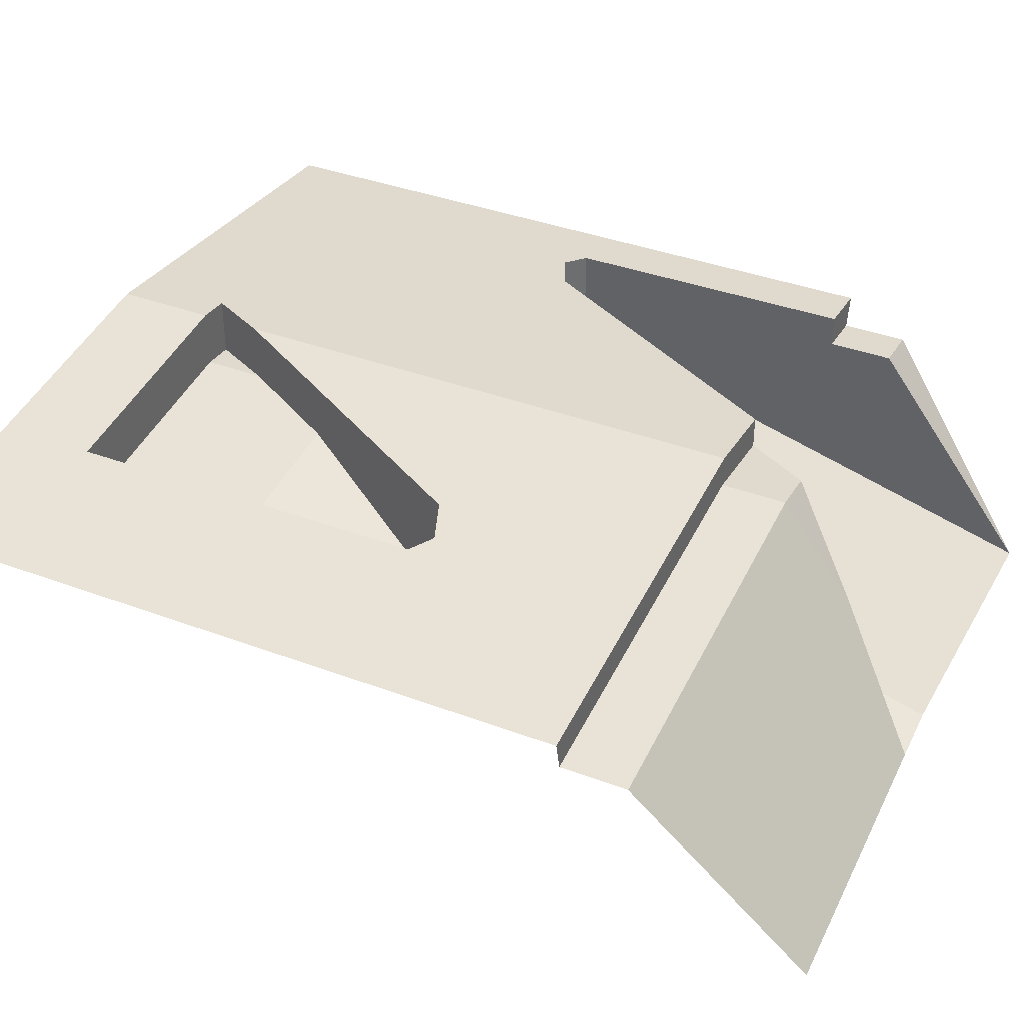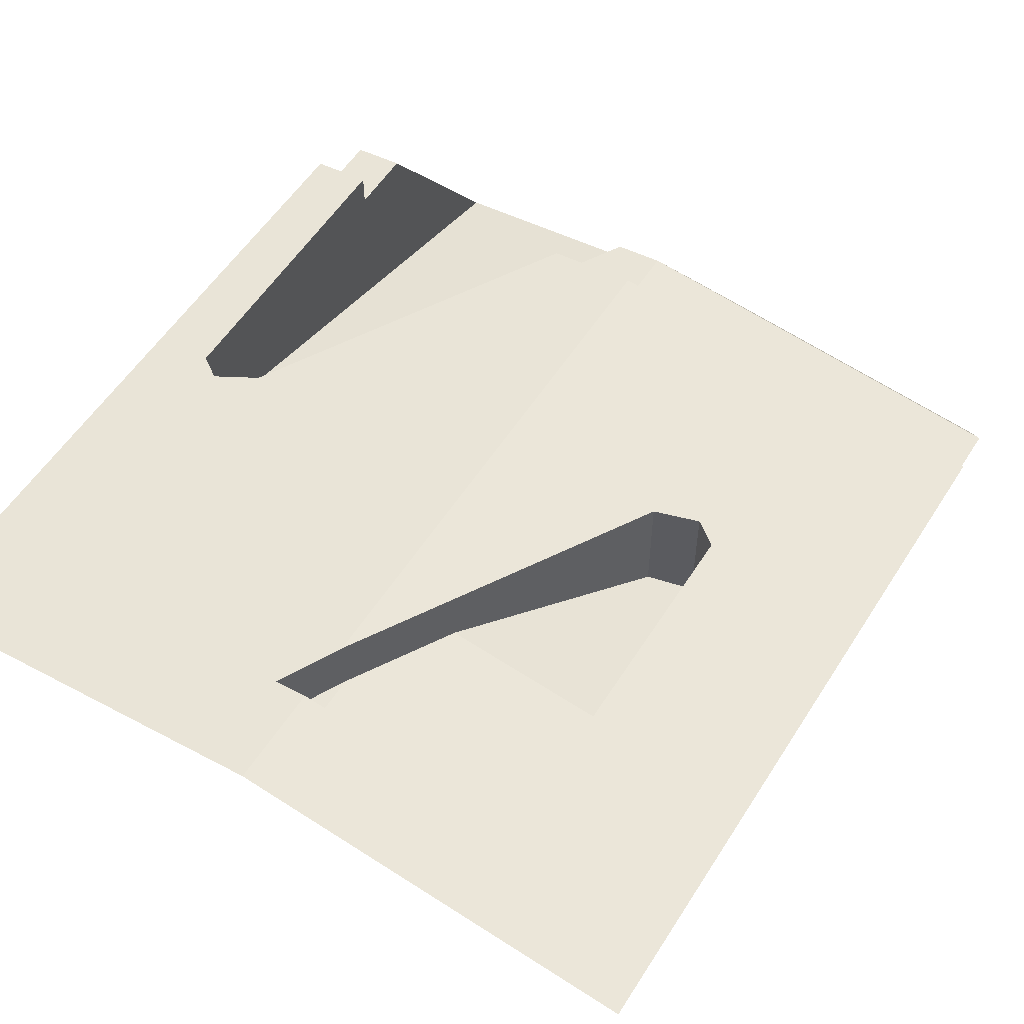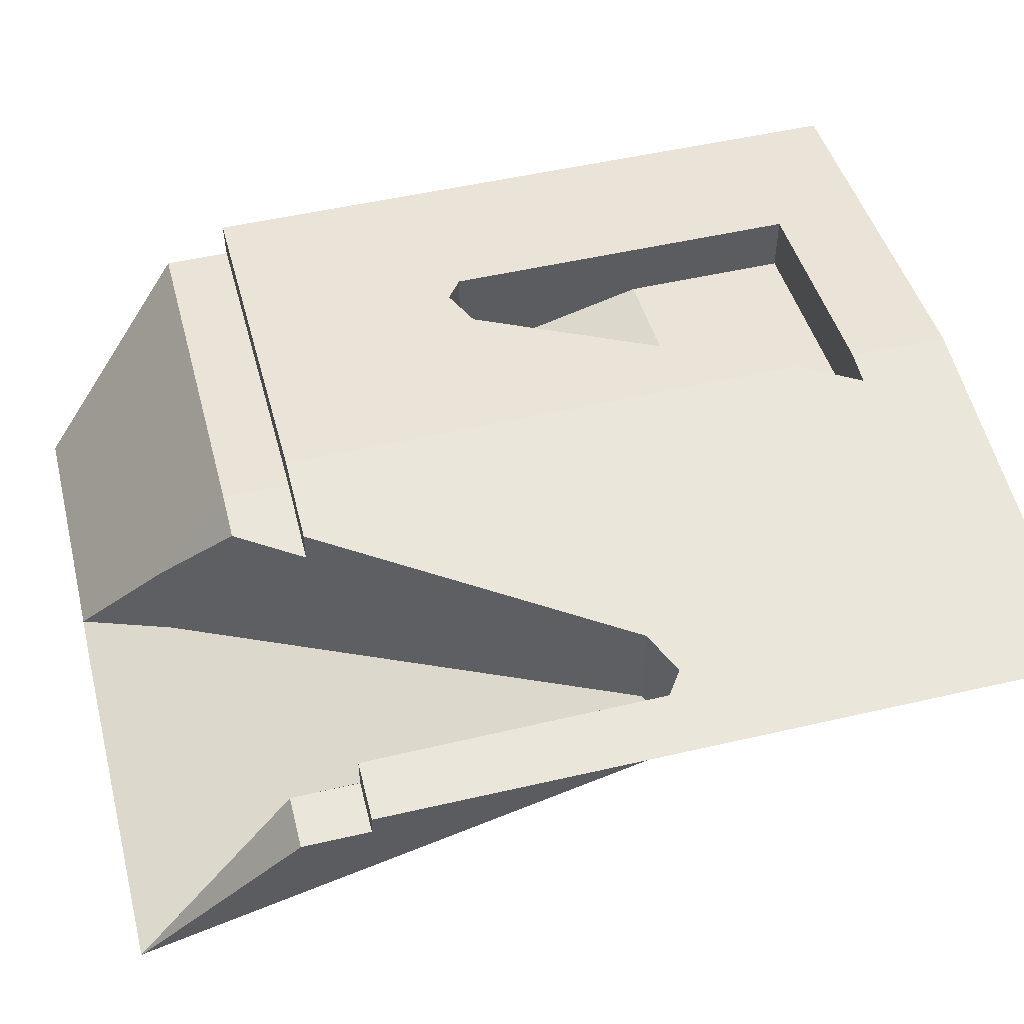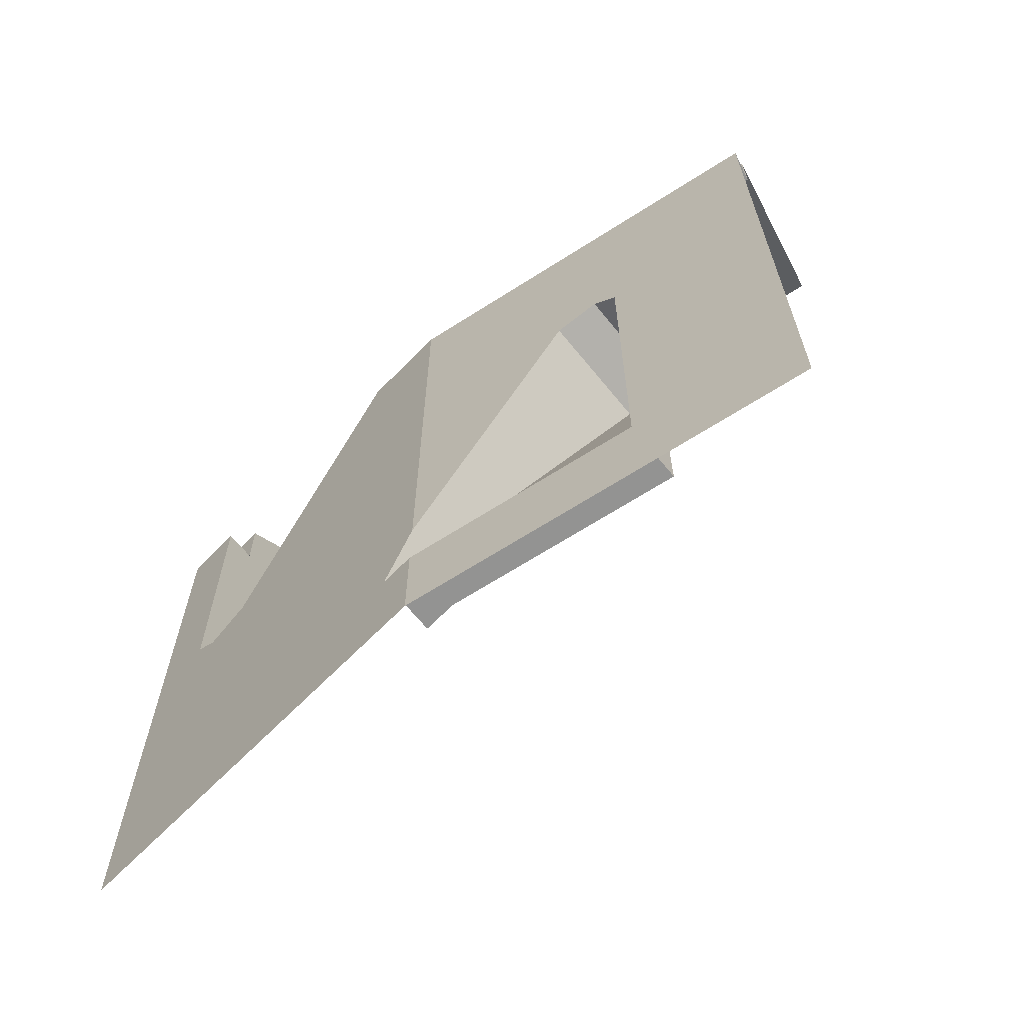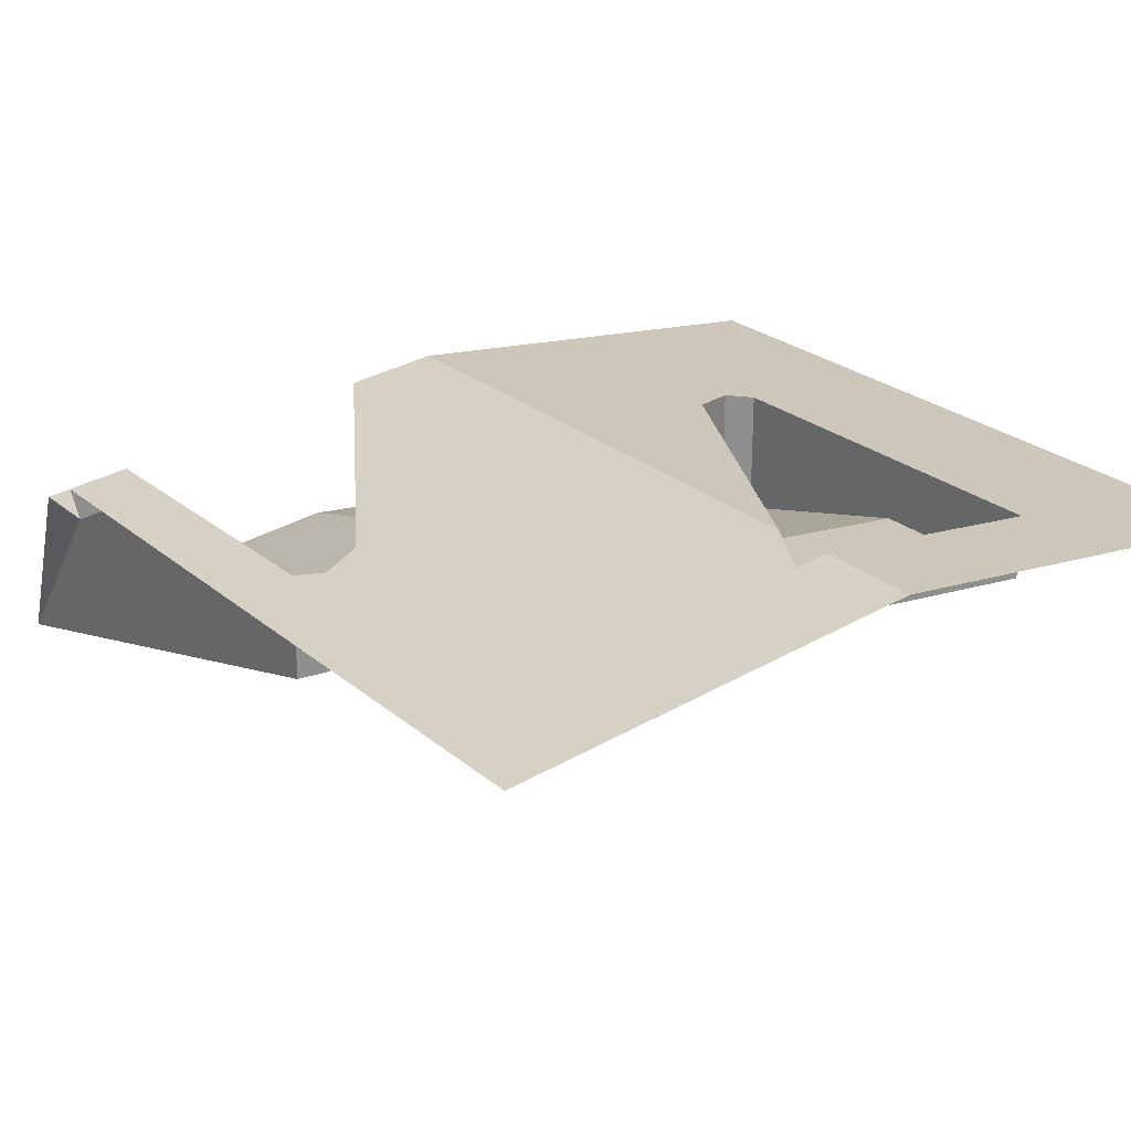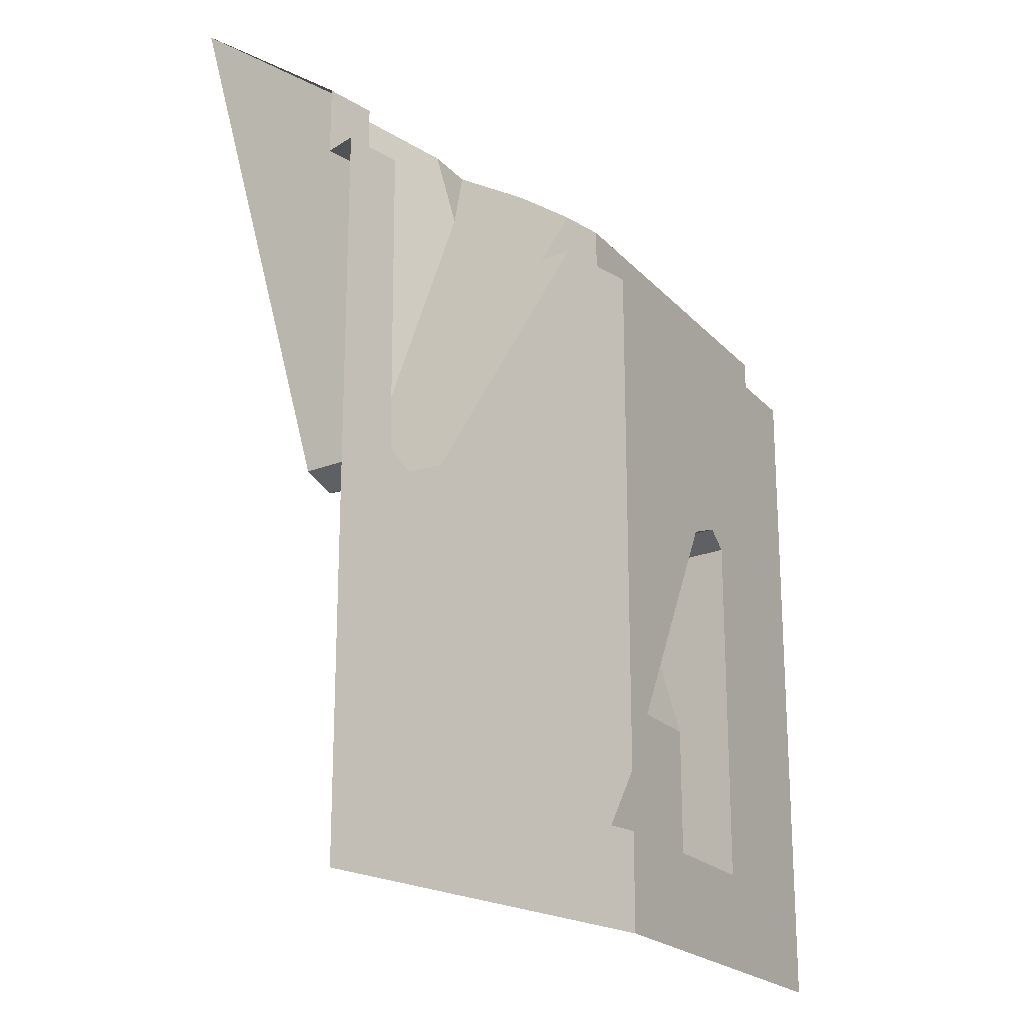
<metadata>
{"format":"obj","ext":"obj","renderer":"f3d","projection":"perspective","resolution":1024,"background":"white","views":[{"elev":38.2,"azim":115.4,"up":"+Z"},{"elev":55.2,"azim":31.9,"up":"+Z"},{"elev":50.5,"azim":-104.3,"up":"+Z"},{"elev":-66.6,"azim":39.1,"up":"+Y"},{"elev":24.7,"azim":-36.5,"up":"+Z"},{"elev":-21.0,"azim":-54.1,"up":"+Y"}]}
</metadata>
<code>
v 0 1.15 2.65
v 0 1.05 2.65
v 0.5896 1.05 2.583
v 0.5896 1.15 2.583
v 0 1.05 2.65
v 0 1.05 2.7
v 0.6008 1.05 2.632
v 0.5896 1.05 2.583
v 0.5159 1.4 2.261
v 0 1.15 2.65
v 0.5896 1.15 2.583
v 0.085 1.4 2.309
v 0 1.263 2.5
v 0 1.15 2.65
v 0.5159 1.4 2.261
v 0.6008 0 2.632
v 0.6008 1.05 2.632
v 0.35 0.7 2.661
v 0.35 0.15 2.661
v 0 1.05 2.7
v 0 0.2417 2.7
v 0.25 0.7 2.672
v 0 1.05 2.7
v 0.25 0.7 2.672
v 0.315 0.725 2.664
v 0 1.05 2.7
v 0.315 0.725 2.664
v 0.35 0.7 2.661
v 0.6008 1.05 2.632
v 0 0 2.7
v 0.6008 0 2.632
v 0.35 0.15 2.661
v 0 0.15 2.7
v -0.05 0.15 2.694
v -0.6008 0 2.632
v 0 0 2.7
v 0 0.15 2.7
v -0.41 0.605 2.654
v -0.6008 0 2.632
v 0 1.05 2.7
v -0.1329 1.05 2.685
v 0 1.05 2.7
v -0.6008 0 2.632
v -0.05 0.15 2.694
v 0 0.2417 2.7
v -0.5128 1.05 2.642
v -0.6008 1.05 2.632
v -0.6008 0 2.632
v -0.51 0.6 2.642
v -0.6008 0 2.632
v -0.41 0.605 2.654
v -0.475 0.575 2.646
v -0.6008 0 2.632
v -0.475 0.575 2.646
v -0.51 0.6 2.642
v -0.5133 1.15 2.592
v -0.5895 1.15 2.584
v -0.5895 1.05 2.584
v -0.5133 1.05 2.592
v 0 1.05 2.65
v 0 1.15 2.65
v -0.07066 1.15 2.642
v -0.1329 1.05 2.635
v -0.1329 1.05 2.685
v 0 1.05 2.7
v 0 1.05 2.65
v -0.1329 1.05 2.635
v -0.5128 1.05 2.642
v -0.5128 1.05 2.592
v -0.5896 1.05 2.583
v -0.6008 1.05 2.632
v -0.5134 1.15 2.592
v -0.515 1.4 2.261
v -0.5159 1.4 2.261
v -0.5896 1.15 2.583
v 0 1.15 2.65
v 0 1.263 2.5
v -0.07066 1.15 2.642
v -0.51 0.6 2.493
v -0.515 1.4 2.261
v -0.5134 1.15 2.592
v -0.5128 1.05 2.592
v -0.5128 1.05 2.642
v -0.51 0.6 2.642
v -0.51 0.6 2.493
v -0.5128 1.05 2.592
v -0.51 0.6 2.642
v -0.475 0.575 2.646
v -0.475 0.575 2.504
v -0.51 0.6 2.493
v -0.475 0.575 2.646
v -0.41 0.605 2.654
v -0.41 0.605 2.503
v -0.475 0.575 2.504
v -0.41 0.605 2.503
v -0.41 0.605 2.654
v -0.1329 1.05 2.685
v -0.1329 1.05 2.635
v -0.07066 1.15 2.642
v 0 1.263 2.5
v 0.085 1.4 2.309
v -0.1329 1.05 2.635
v -0.1329 1.05 2.635
v 0.085 1.4 2.309
v 0 1.263 2.358
v 0 1.263 2.358
v -0.41 0.605 2.503
v -0.1329 1.05 2.635
v 0.35 0.15 2.661
v 0.35 0.7 2.661
v 0.35 0.7 2.482
v 0.35 0.4 2.569
v 0.35 0.4 2.569
v 0.35 0.15 2.569
v 0.35 0.15 2.661
v 0.35 0.7 2.661
v 0.315 0.725 2.664
v 0.315 0.725 2.479
v 0.35 0.7 2.482
v 0.315 0.725 2.664
v 0.25 0.7 2.672
v 0.25 0.7 2.493
v 0.315 0.725 2.479
v 0.25 0.7 2.493
v 0.25 0.7 2.672
v 0 0.2417 2.7
v -0.05 0.15 2.694
v -0.05 0.15 2.694
v -0.05 0.15 2.603
v 0 0.2417 2.609
v -0.05 0.15 2.694
v 0 0.2417 2.609
v 0.08636 0.4 2.599
v 0.08636 0.4 2.599
v 0.25 0.7 2.493
v -0.05 0.15 2.694
v -0.05 0.15 2.694
v 0 0.15 2.7
v 0.35 0.15 2.661
v 0.35 0.15 2.569
v -0.05 0.15 2.694
v 0.35 0.15 2.569
v 0 0.15 2.609
v 0 0.15 2.609
v -0.05 0.15 2.603
v -0.05 0.15 2.694
v 0 0.15 2.609
v 0 0.2417 2.609
v -0.05 0.15 2.603
v 0 1.4 2.319
v 0 1.263 2.358
v 0.085 1.4 2.309
v 0.08636 0.4 2.599
v 0.35 0.4 2.569
v 0.35 0.7 2.482
v 0.315 0.725 2.479
v 0.315 0.725 2.479
v 0.25 0.7 2.493
v 0.08636 0.4 2.599
v -0.475 0.575 2.504
v -0.41 0.605 2.503
v 0 1.263 2.358
v 0 1.4 2.319
v 0 1.4 2.319
v -0.515 1.4 2.261
v -0.51 0.6 2.493
v -0.475 0.575 2.504
v 0.35 0.15 2.569
v 0.35 0.4 2.569
v 0.08636 0.4 2.599
v 0 0.2417 2.609
v 0 0.2417 2.609
v 0 0.15 2.609
v 0.35 0.15 2.569
g mesh7102491
f 1 2 3
f 3 4 1
f 5 6 7
f 7 8 5
f 9 10 11
f 12 13 14
f 14 15 12
f 16 17 18
f 18 19 16
f 20 21 22
f 23 24 25
f 26 27 28
f 28 29 26
f 30 31 32
f 32 33 30
f 34 35 36
f 36 37 34
f 38 39 40
f 40 41 38
f 42 43 44
f 44 45 42
f 46 47 48
f 48 49 46
f 50 51 52
f 53 54 55
g mesh7102493
f 56 57 58
f 58 59 56
f 60 61 62
f 62 63 60
g mesh7102495
f 64 65 66
f 66 67 64
f 68 69 70
f 70 71 68
f 72 73 74
f 74 75 72
f 76 77 78
f 79 80 81
f 81 82 79
f 83 84 85
f 85 86 83
f 87 88 89
f 89 90 87
f 91 92 93
f 93 94 91
f 95 96 97
f 97 98 95
f 99 100 101
f 101 102 99
f 103 104 105
f 106 107 108
f 109 110 111
f 111 112 109
f 113 114 115
f 116 117 118
f 118 119 116
f 120 121 122
f 122 123 120
f 124 125 126
f 126 127 124
f 128 129 130
f 131 132 133
f 134 135 136
f 137 138 139
f 139 140 137
f 141 142 143
f 144 145 146
f 147 148 149
f 150 151 152
f 153 154 155
f 155 156 153
f 157 158 159
f 160 161 162
f 162 163 160
f 164 165 166
f 166 167 164
f 168 169 170
f 170 171 168
f 172 173 174

</code>
